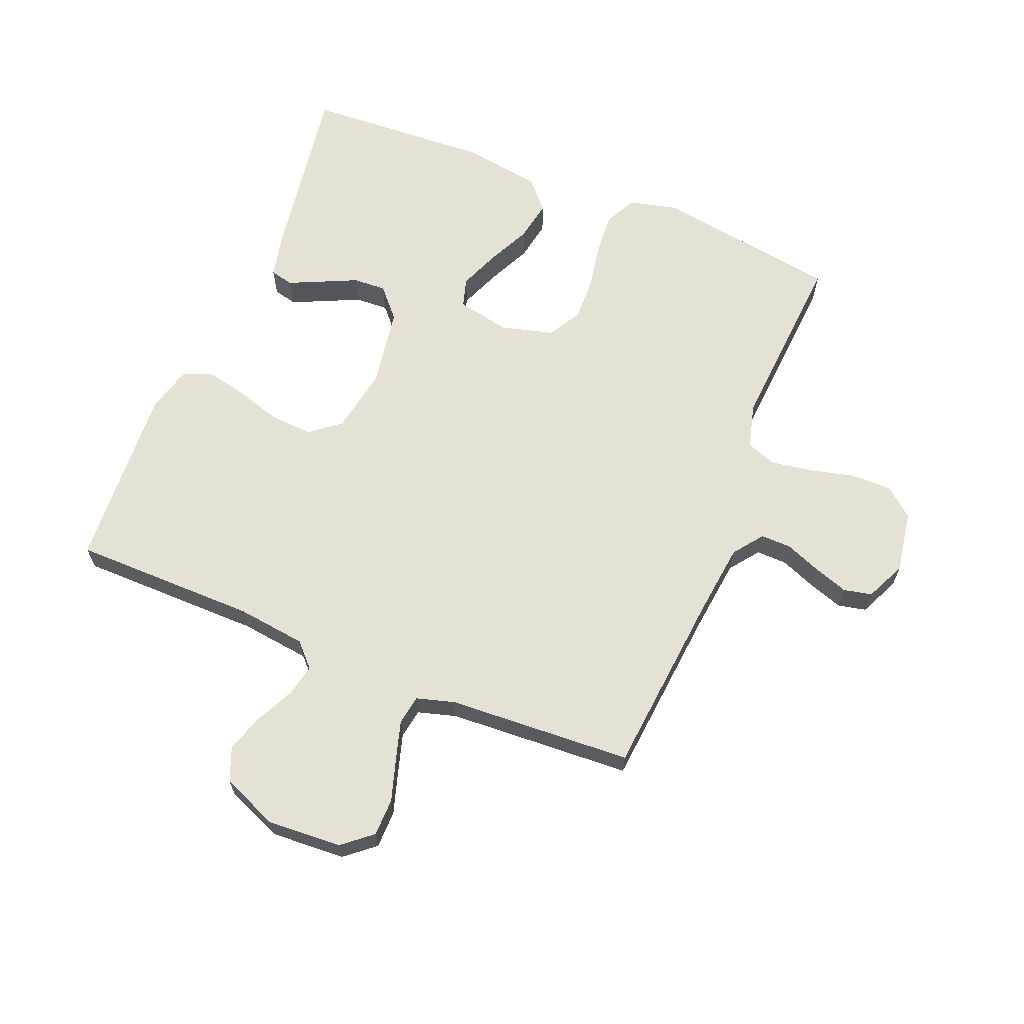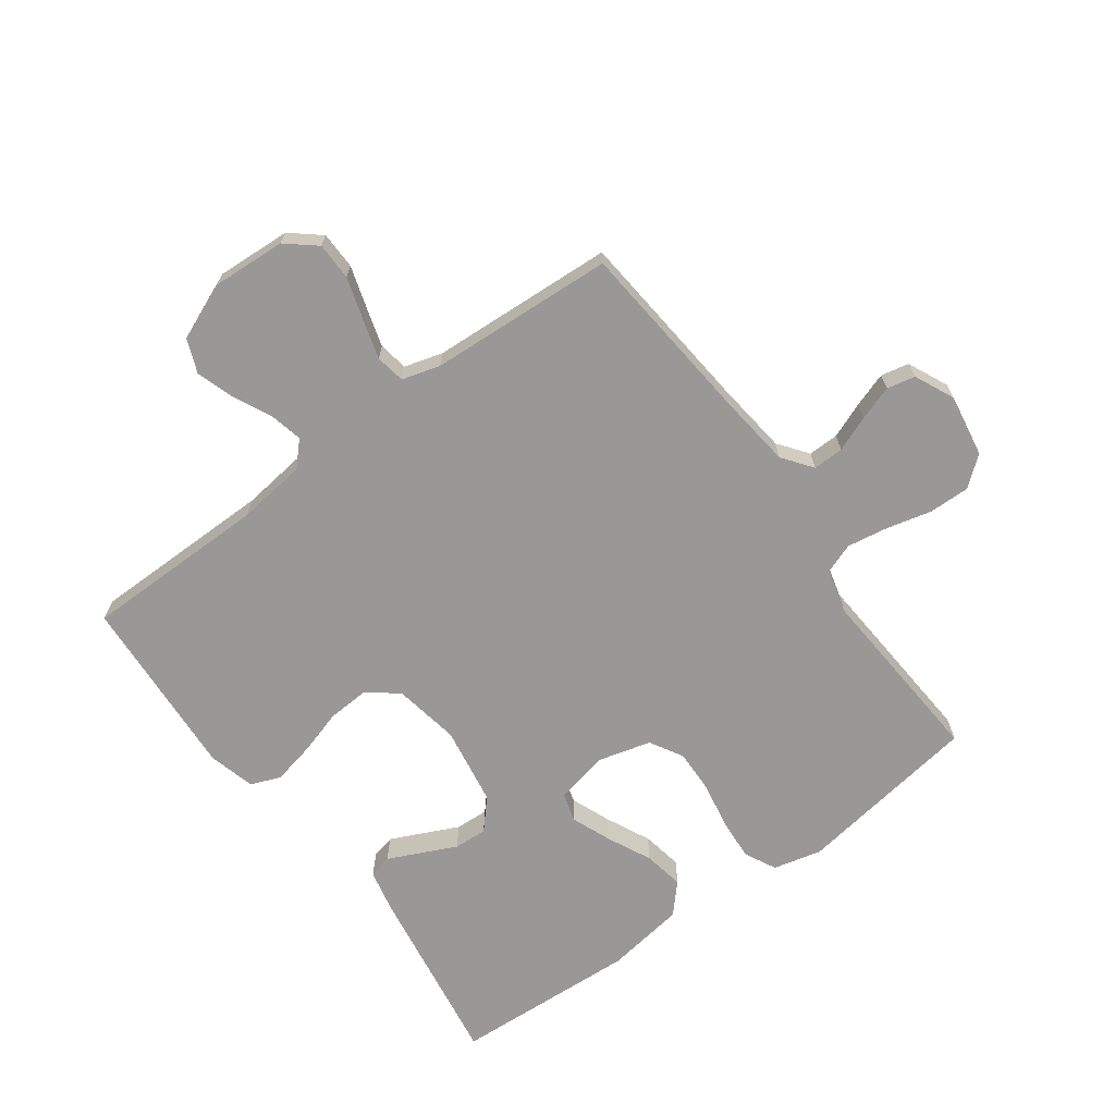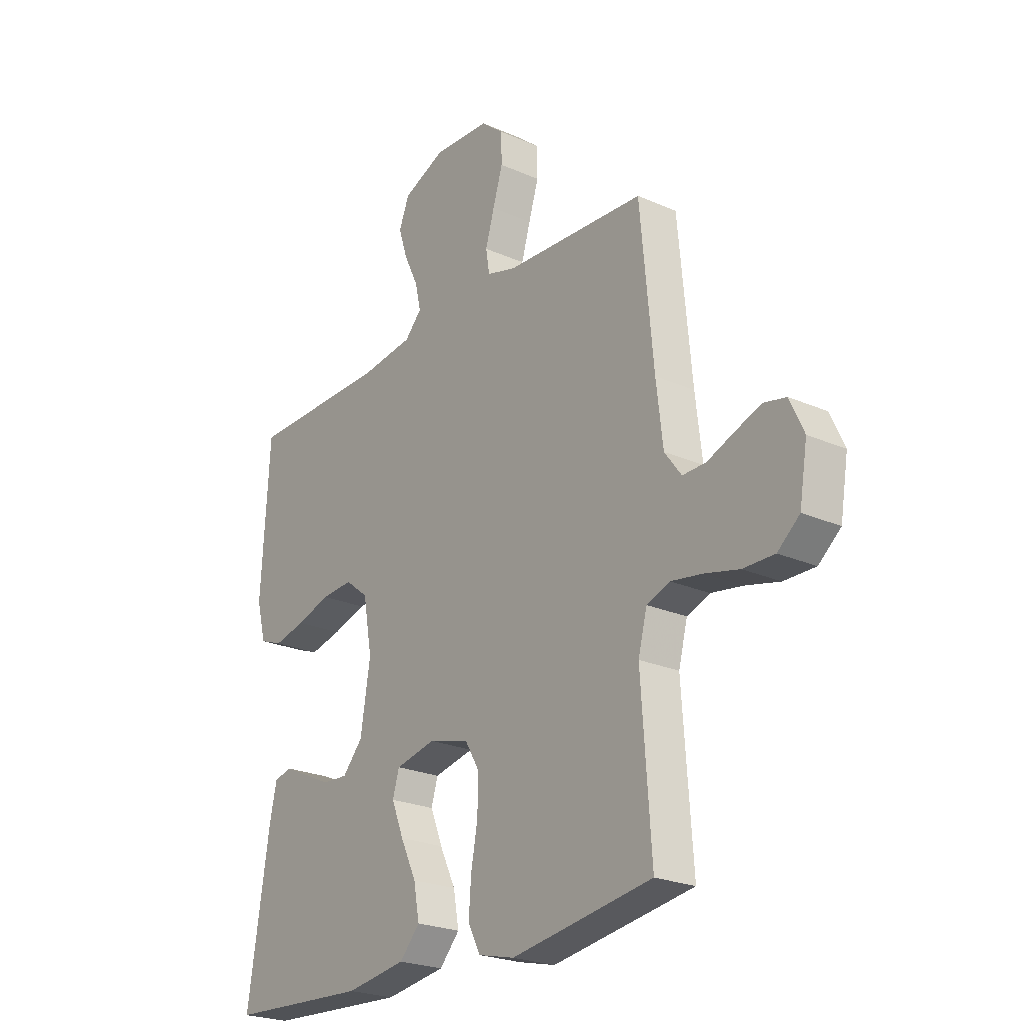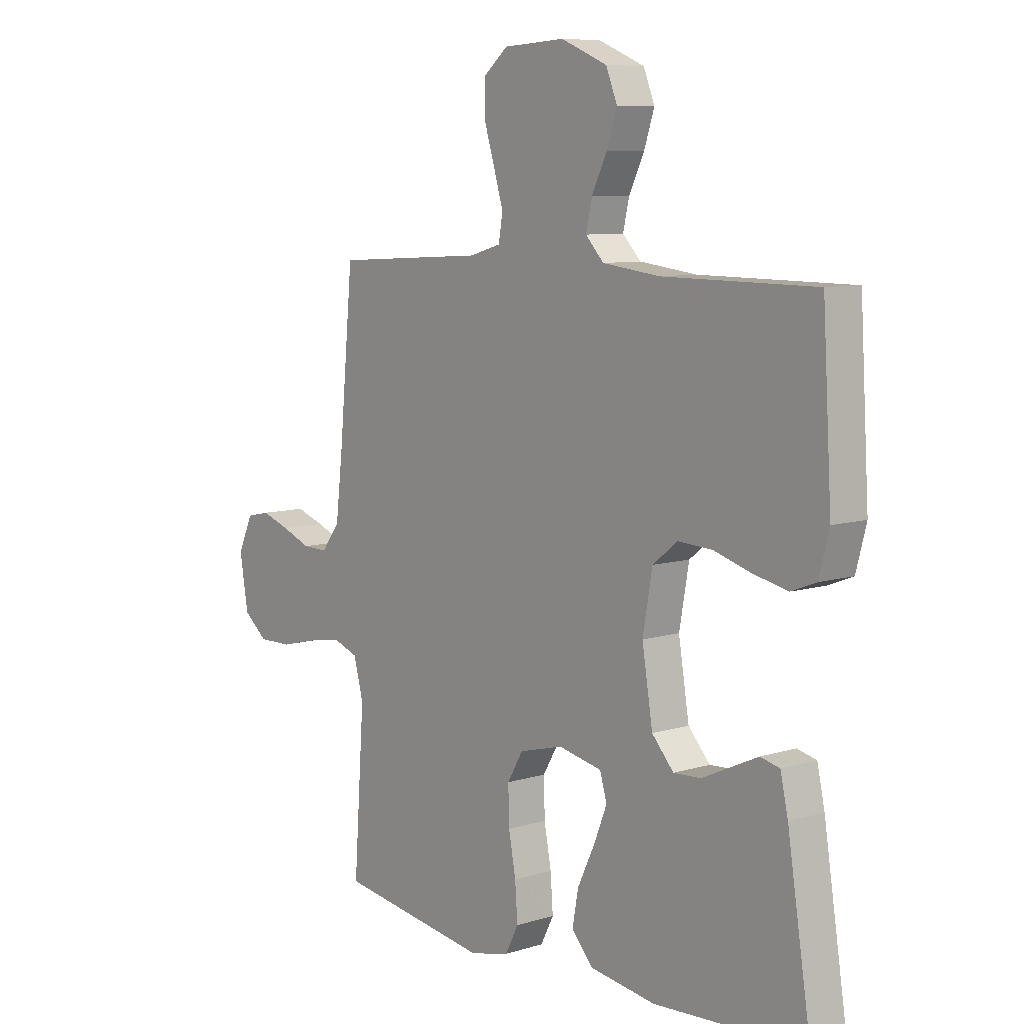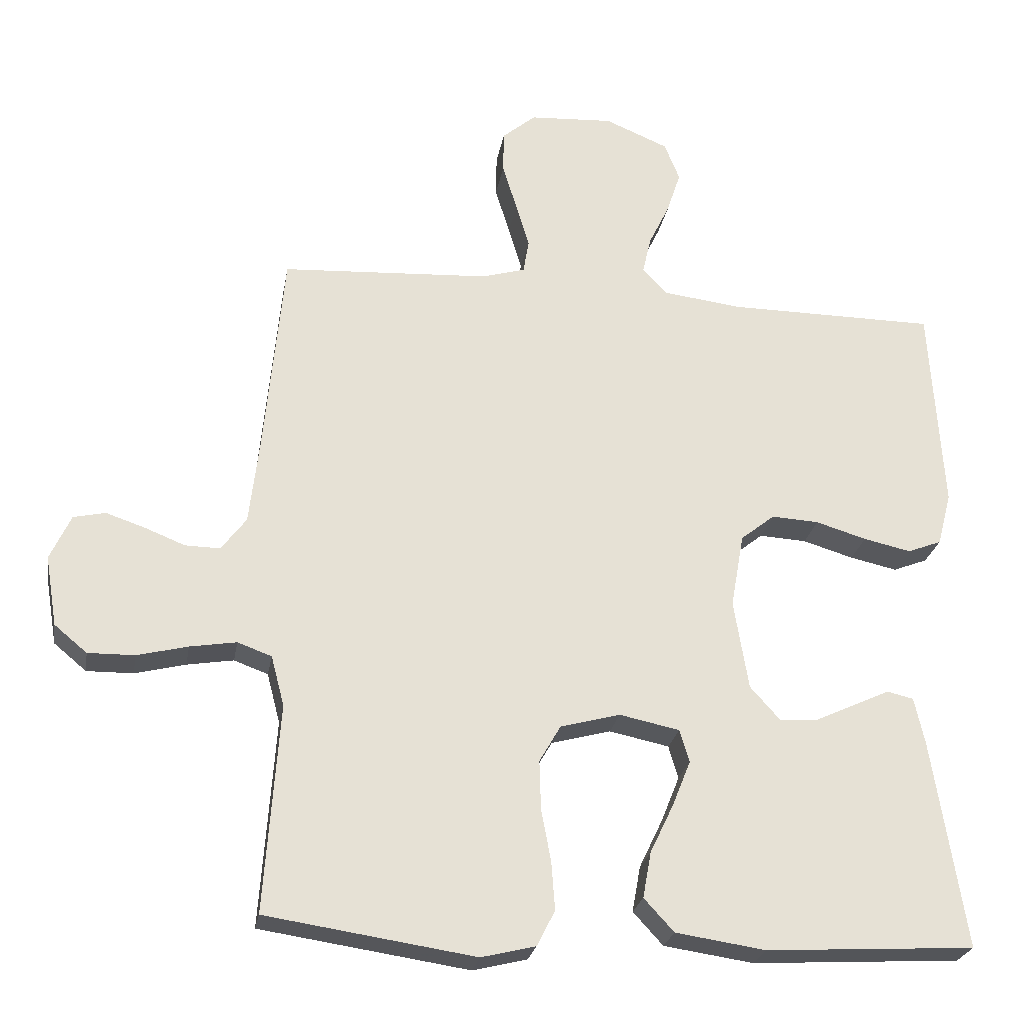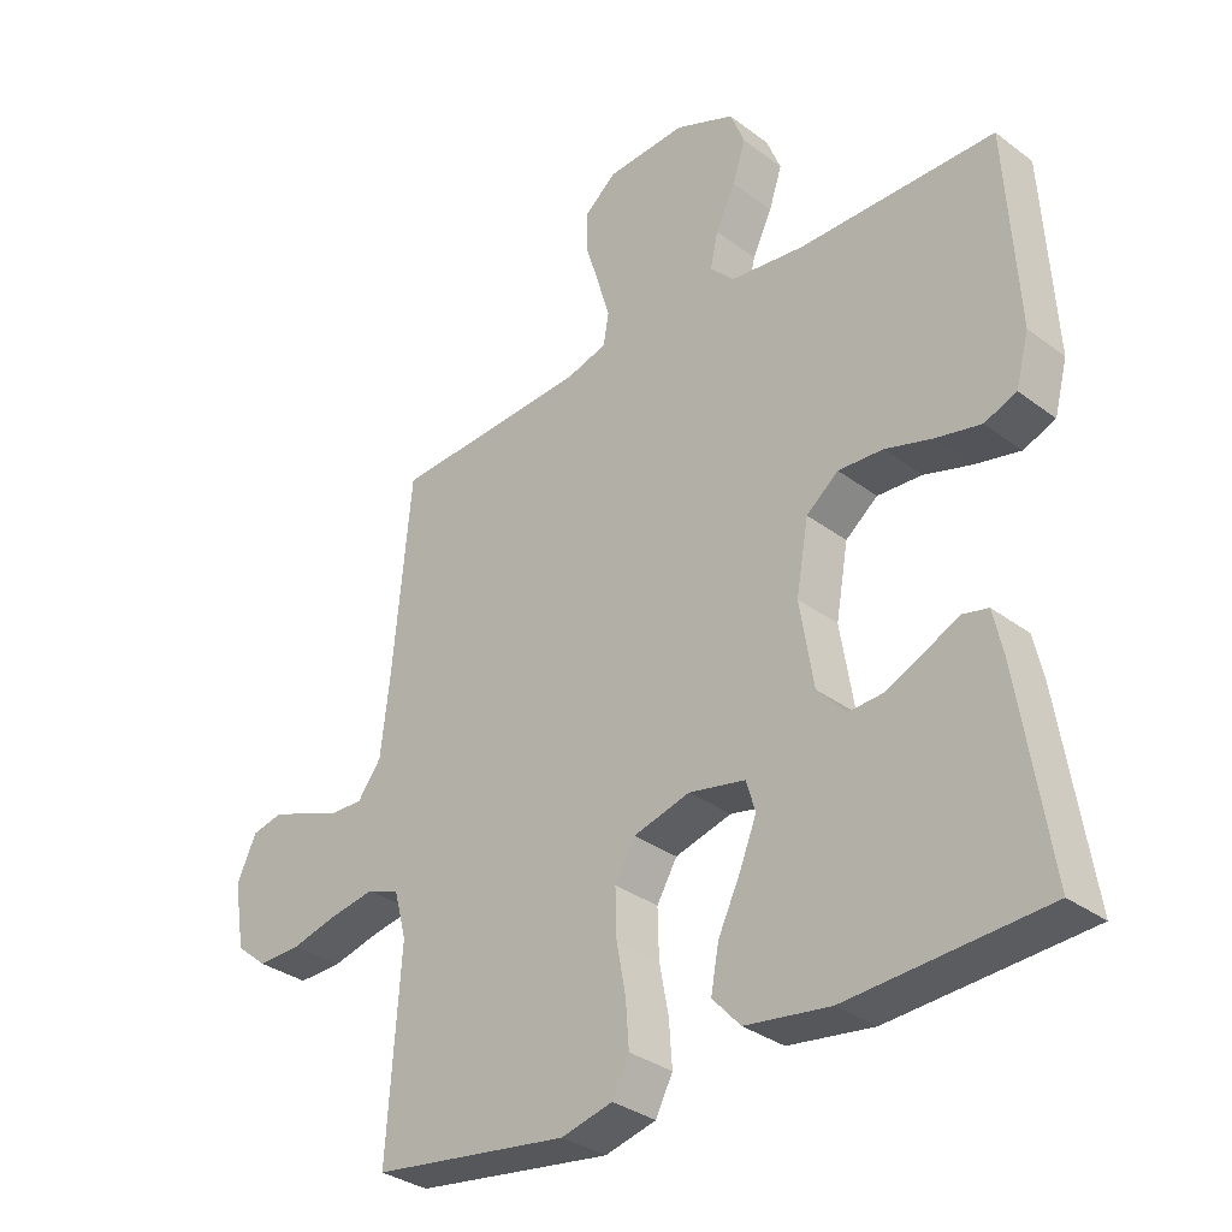
<metadata>
{"format":"obj","ext":"obj","renderer":"f3d","projection":"perspective","resolution":1024,"background":"white","views":[{"elev":65.1,"azim":22.2,"up":"+Y"},{"elev":-68.6,"azim":36.2,"up":"+Y"},{"elev":-23.7,"azim":53.5,"up":"+Z"},{"elev":8.3,"azim":-130.1,"up":"+Z"},{"elev":-25.0,"azim":170.3,"up":"+Z"},{"elev":-32.9,"azim":-135.8,"up":"+Z"}]}
</metadata>
<code>
v -0.5 0.07 0.5
v -0.2 0.07 0.502
v -0.087 0.07 0.516
v -0.051 0.07 0.554
v -0.063 0.07 0.607
v -0.093 0.07 0.669
v -0.113 0.07 0.73
v -0.091 0.07 0.785
v 0 0.07 0.823
v 0.121 0.07 0.816
v 0.169 0.07 0.776
v 0.17 0.07 0.715
v 0.149 0.07 0.647
v 0.13 0.07 0.583
v 0.138 0.07 0.535
v 0.2 0.07 0.517
v 0.5 0.07 0.5
v 0.528 0.07 0.2
v 0.542 0.07 0.08
v 0.578 0.07 0.032
v 0.628 0.07 0.033
v 0.686 0.07 0.056
v 0.742 0.07 0.075
v 0.788 0.07 0.065
v 0.818 0.07 0
v 0.801 0.07 -0.101
v 0.754 0.07 -0.14
v 0.687 0.07 -0.139
v 0.614 0.07 -0.121
v 0.547 0.07 -0.11
v 0.498 0.07 -0.128
v 0.479 0.07 -0.2
v 0.5 0.07 -0.5
v 0.2 0.07 -0.545
v 0.122 0.07 -0.526
v 0.096 0.07 -0.475
v 0.101 0.07 -0.406
v 0.115 0.07 -0.331
v 0.117 0.07 -0.26
v 0.086 0.07 -0.207
v 0 0.07 -0.184
v -0.086 0.07 -0.202
v -0.1 0.07 -0.249
v -0.074 0.07 -0.314
v -0.04 0.07 -0.385
v -0.028 0.07 -0.451
v -0.071 0.07 -0.498
v -0.2 0.07 -0.517
v -0.5 0.07 -0.5
v -0.453 0.07 -0.2
v -0.438 0.07 -0.132
v -0.4 0.07 -0.123
v -0.348 0.07 -0.147
v -0.29 0.07 -0.174
v -0.236 0.07 -0.177
v -0.193 0.07 -0.129
v -0.172 0.07 0
v -0.191 0.07 0.107
v -0.24 0.07 0.146
v -0.308 0.07 0.142
v -0.381 0.07 0.12
v -0.449 0.07 0.105
v -0.498 0.07 0.124
v -0.518 0.07 0.2
v -0.5 0 0.5
v -0.2 0 0.502
v -0.087 0 0.516
v -0.051 0 0.554
v -0.063 0 0.607
v -0.093 0 0.669
v -0.113 0 0.73
v -0.091 0 0.785
v 0 0 0.823
v 0.121 0 0.816
v 0.169 0 0.776
v 0.17 0 0.715
v 0.149 0 0.647
v 0.13 0 0.583
v 0.138 0 0.535
v 0.2 0 0.517
v 0.5 0 0.5
v 0.528 0 0.2
v 0.542 0 0.08
v 0.578 0 0.032
v 0.628 0 0.033
v 0.686 0 0.056
v 0.742 0 0.075
v 0.788 0 0.065
v 0.818 0 0
v 0.801 0 -0.101
v 0.754 0 -0.14
v 0.687 0 -0.139
v 0.614 0 -0.121
v 0.547 0 -0.11
v 0.498 0 -0.128
v 0.479 0 -0.2
v 0.5 0 -0.5
v 0.2 0 -0.545
v 0.122 0 -0.526
v 0.096 0 -0.475
v 0.101 0 -0.406
v 0.115 0 -0.331
v 0.117 0 -0.26
v 0.086 0 -0.207
v 0 0 -0.184
v -0.086 0 -0.202
v -0.1 0 -0.249
v -0.074 0 -0.314
v -0.04 0 -0.385
v -0.028 0 -0.451
v -0.071 0 -0.498
v -0.2 0 -0.517
v -0.5 0 -0.5
v -0.453 0 -0.2
v -0.438 0 -0.132
v -0.4 0 -0.123
v -0.348 0 -0.147
v -0.29 0 -0.174
v -0.236 0 -0.177
v -0.193 0 -0.129
v -0.172 0 0
v -0.191 0 0.107
v -0.24 0 0.146
v -0.308 0 0.142
v -0.381 0 0.12
v -0.449 0 0.105
v -0.498 0 0.124
v -0.518 0 0.2
f 64 1 2
f 63 64 2
f 62 63 2
f 61 62 2
f 60 61 2
f 59 60 2 3
f 58 59 3 4
f 57 58 4
f 56 57 4
f 52 53 54
f 51 52 54
f 50 51 54
f 49 50 54
f 48 49 54
f 47 48 54
f 46 47 54
f 45 46 54
f 44 45 54
f 43 44 54 55
f 42 43 55 56
f 36 37 38
f 35 36 38
f 34 35 38
f 33 34 38
f 32 33 38
f 31 32 38 39
f 30 31 39 40
f 27 28 29
f 26 27 29
f 25 26 29
f 24 25 29
f 23 24 29
f 22 23 29
f 21 22 29
f 20 21 29 30
f 30 40 41
f 20 30 41
f 19 20 41
f 16 17 18
f 42 56 4
f 41 42 4
f 19 41 4
f 18 19 4
f 16 18 4
f 15 16 4
f 11 12 13
f 10 11 13
f 9 10 13
f 8 9 13
f 7 8 13
f 6 7 13
f 5 6 13
f 14 15 4 5
f 5 13 14
f 66 65 128
f 66 128 127
f 66 127 126
f 66 126 125
f 66 125 124
f 67 66 124 123
f 68 67 123 122
f 68 122 121
f 68 121 120
f 118 117 116
f 118 116 115
f 118 115 114
f 118 114 113
f 118 113 112
f 118 112 111
f 118 111 110
f 118 110 109
f 118 109 108
f 119 118 108 107
f 120 119 107 106
f 102 101 100
f 102 100 99
f 102 99 98
f 102 98 97
f 102 97 96
f 103 102 96 95
f 104 103 95 94
f 93 92 91
f 93 91 90
f 93 90 89
f 93 89 88
f 93 88 87
f 93 87 86
f 93 86 85
f 94 93 85 84
f 105 104 94
f 105 94 84
f 105 84 83
f 82 81 80
f 68 120 106
f 68 106 105
f 68 105 83
f 68 83 82
f 68 82 80
f 68 80 79
f 77 76 75
f 77 75 74
f 77 74 73
f 77 73 72
f 77 72 71
f 77 71 70
f 77 70 69
f 69 68 79 78
f 78 77 69
f 1 65 66 2
f 2 66 67 3
f 3 67 68 4
f 4 68 69 5
f 5 69 70 6
f 6 70 71 7
f 7 71 72 8
f 8 72 73 9
f 9 73 74 10
f 10 74 75 11
f 11 75 76 12
f 12 76 77 13
f 13 77 78 14
f 14 78 79 15
f 15 79 80 16
f 16 80 81 17
f 17 81 82 18
f 18 82 83 19
f 19 83 84 20
f 20 84 85 21
f 21 85 86 22
f 22 86 87 23
f 23 87 88 24
f 24 88 89 25
f 25 89 90 26
f 26 90 91 27
f 27 91 92 28
f 28 92 93 29
f 29 93 94 30
f 30 94 95 31
f 31 95 96 32
f 32 96 97 33
f 33 97 98 34
f 34 98 99 35
f 35 99 100 36
f 36 100 101 37
f 37 101 102 38
f 38 102 103 39
f 39 103 104 40
f 40 104 105 41
f 41 105 106 42
f 42 106 107 43
f 43 107 108 44
f 44 108 109 45
f 45 109 110 46
f 46 110 111 47
f 47 111 112 48
f 48 112 113 49
f 49 113 114 50
f 50 114 115 51
f 51 115 116 52
f 52 116 117 53
f 53 117 118 54
f 54 118 119 55
f 55 119 120 56
f 56 120 121 57
f 57 121 122 58
f 58 122 123 59
f 59 123 124 60
f 60 124 125 61
f 61 125 126 62
f 62 126 127 63
f 63 127 128 64
f 64 128 65 1

</code>
